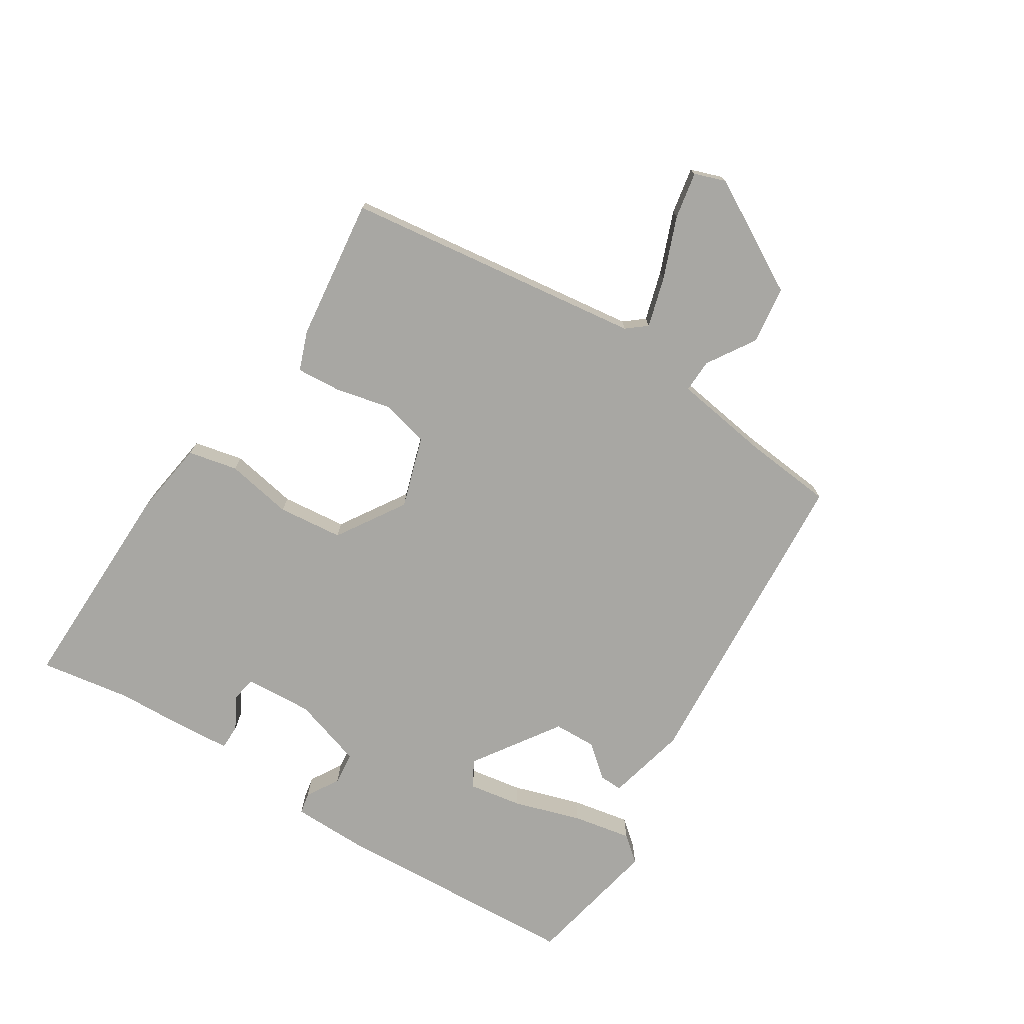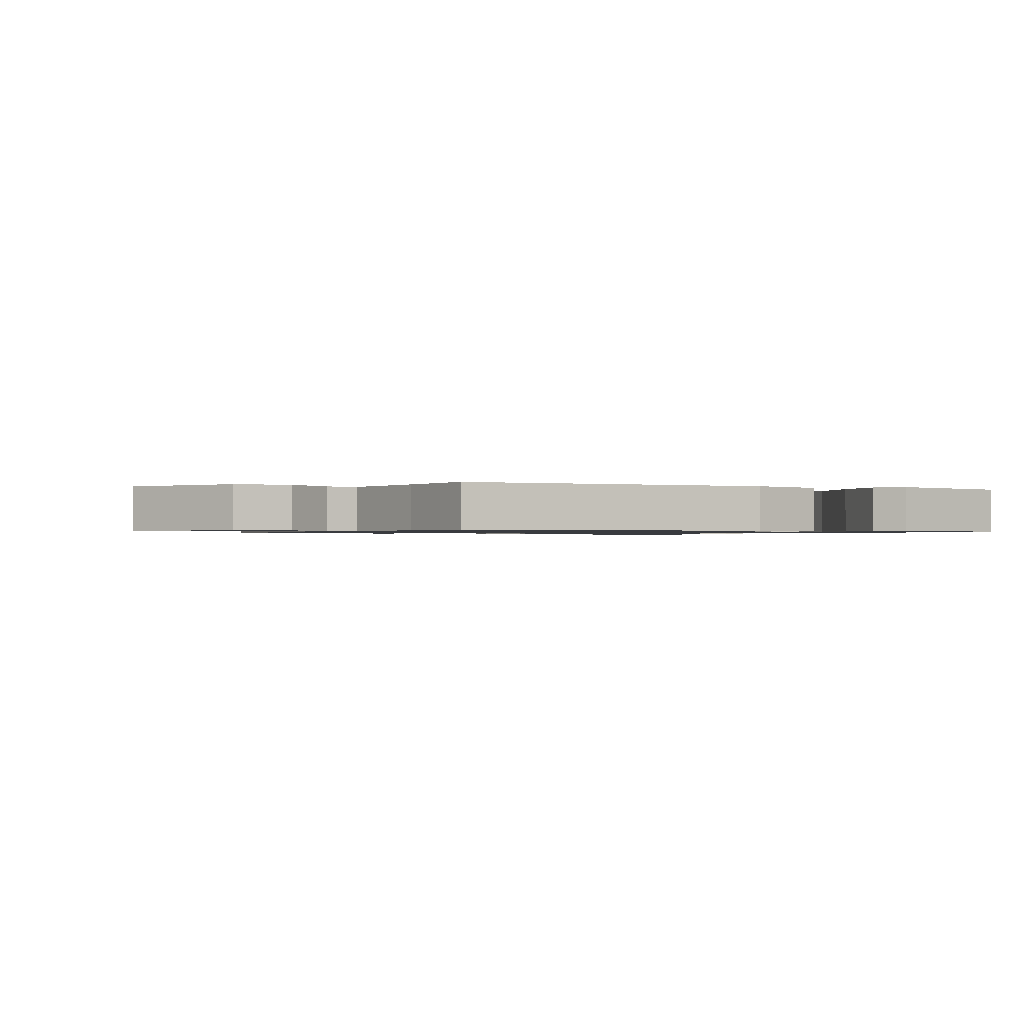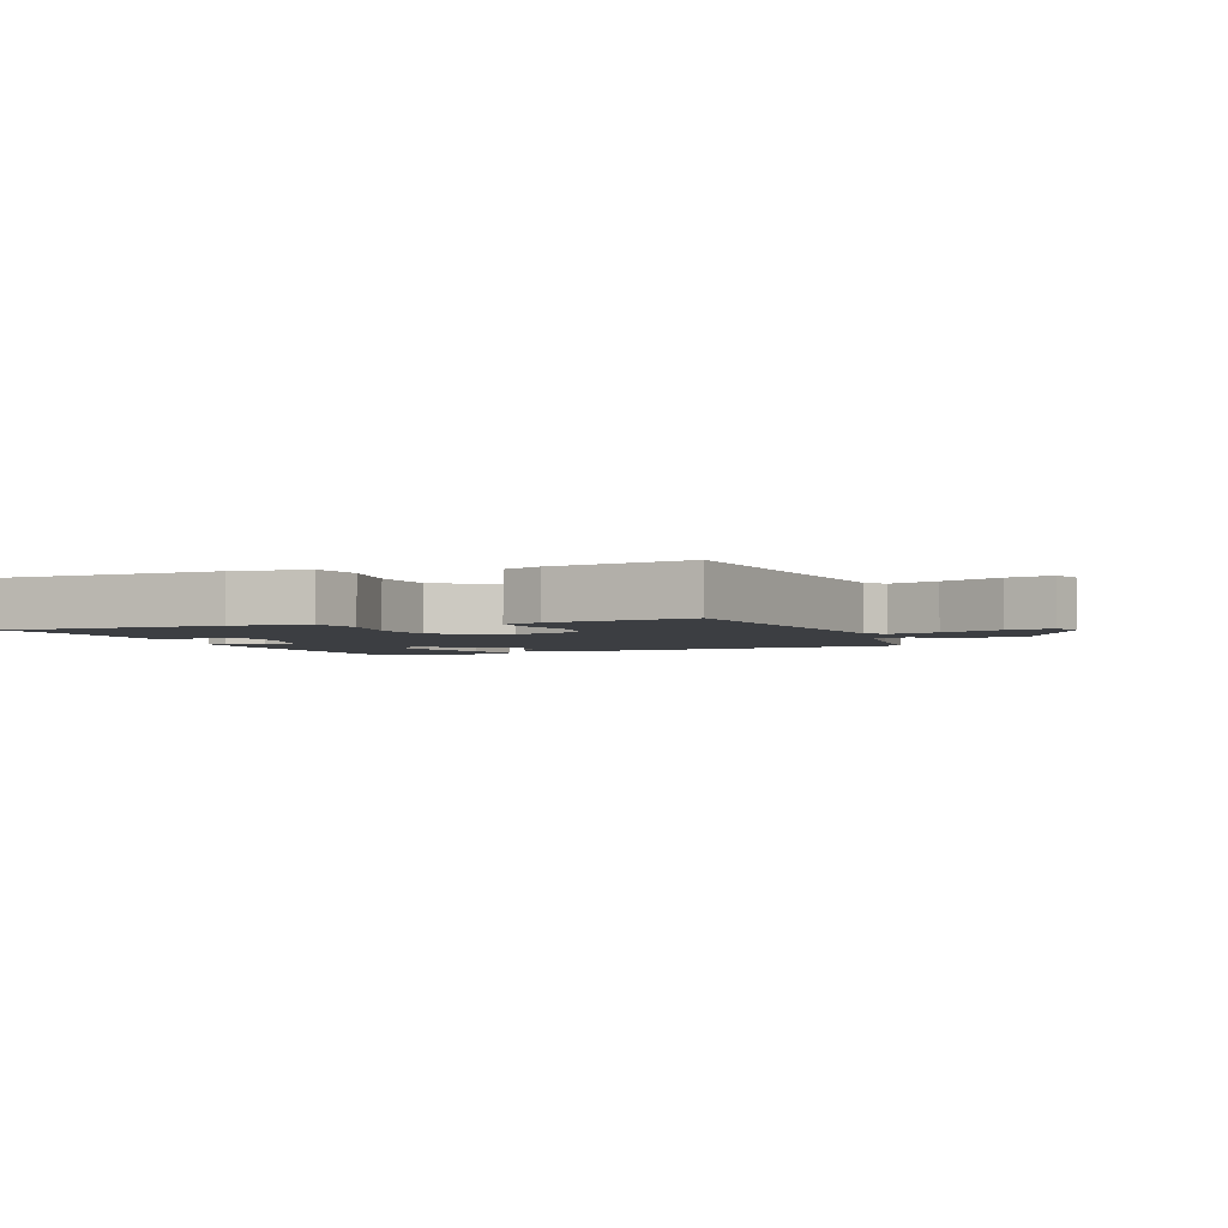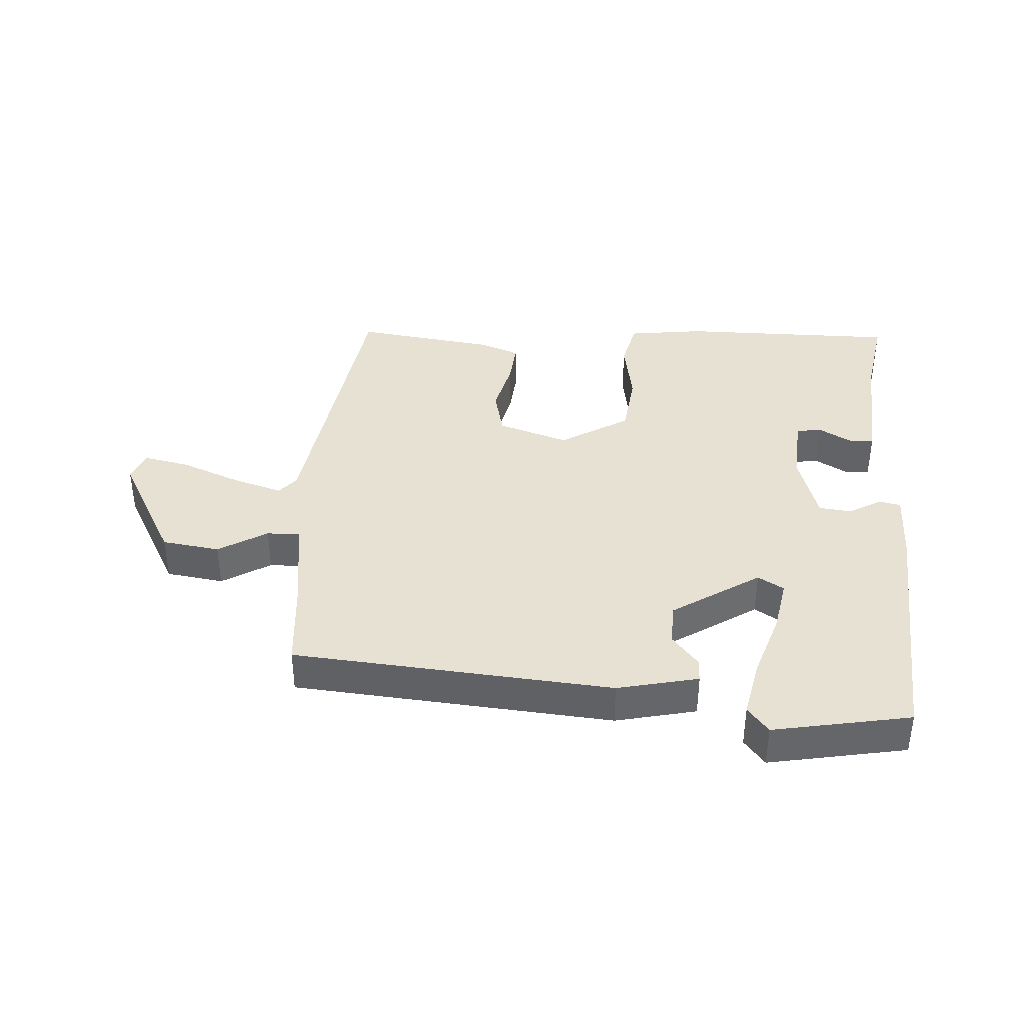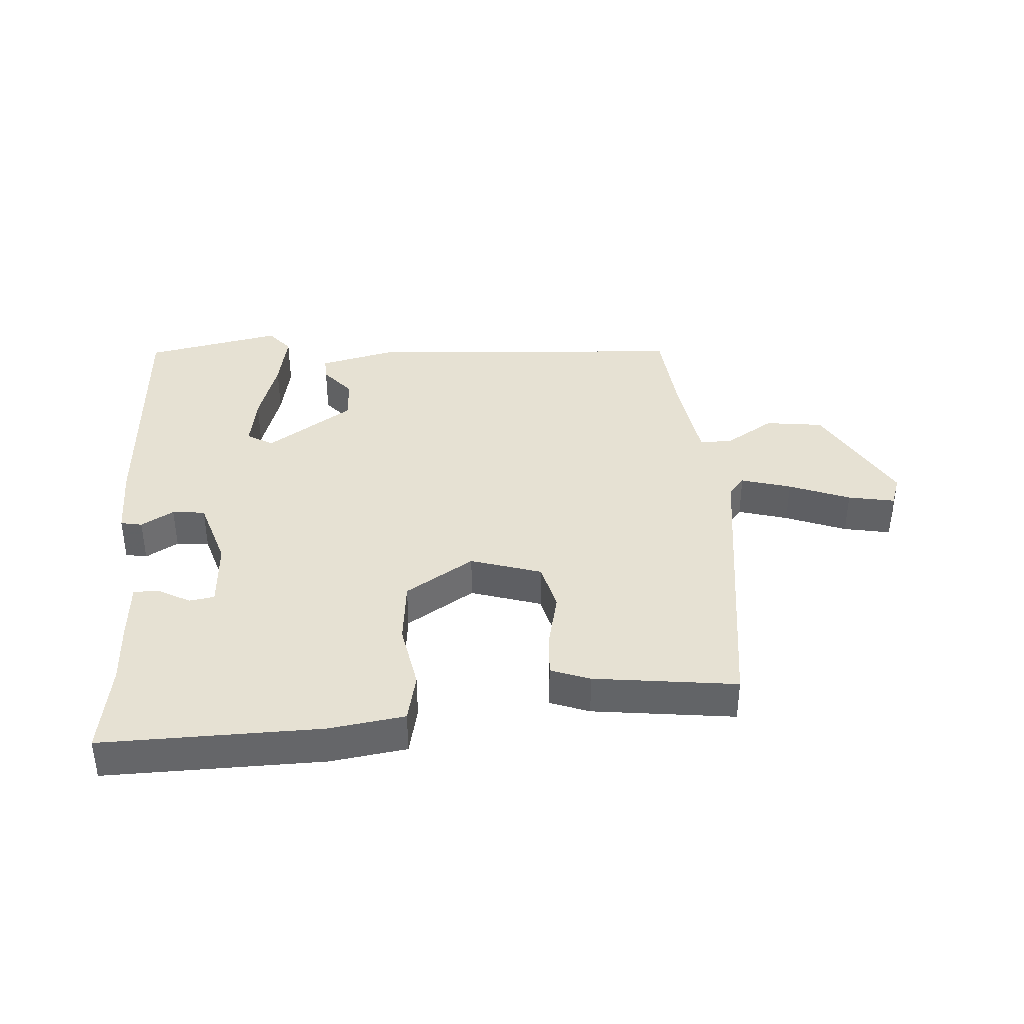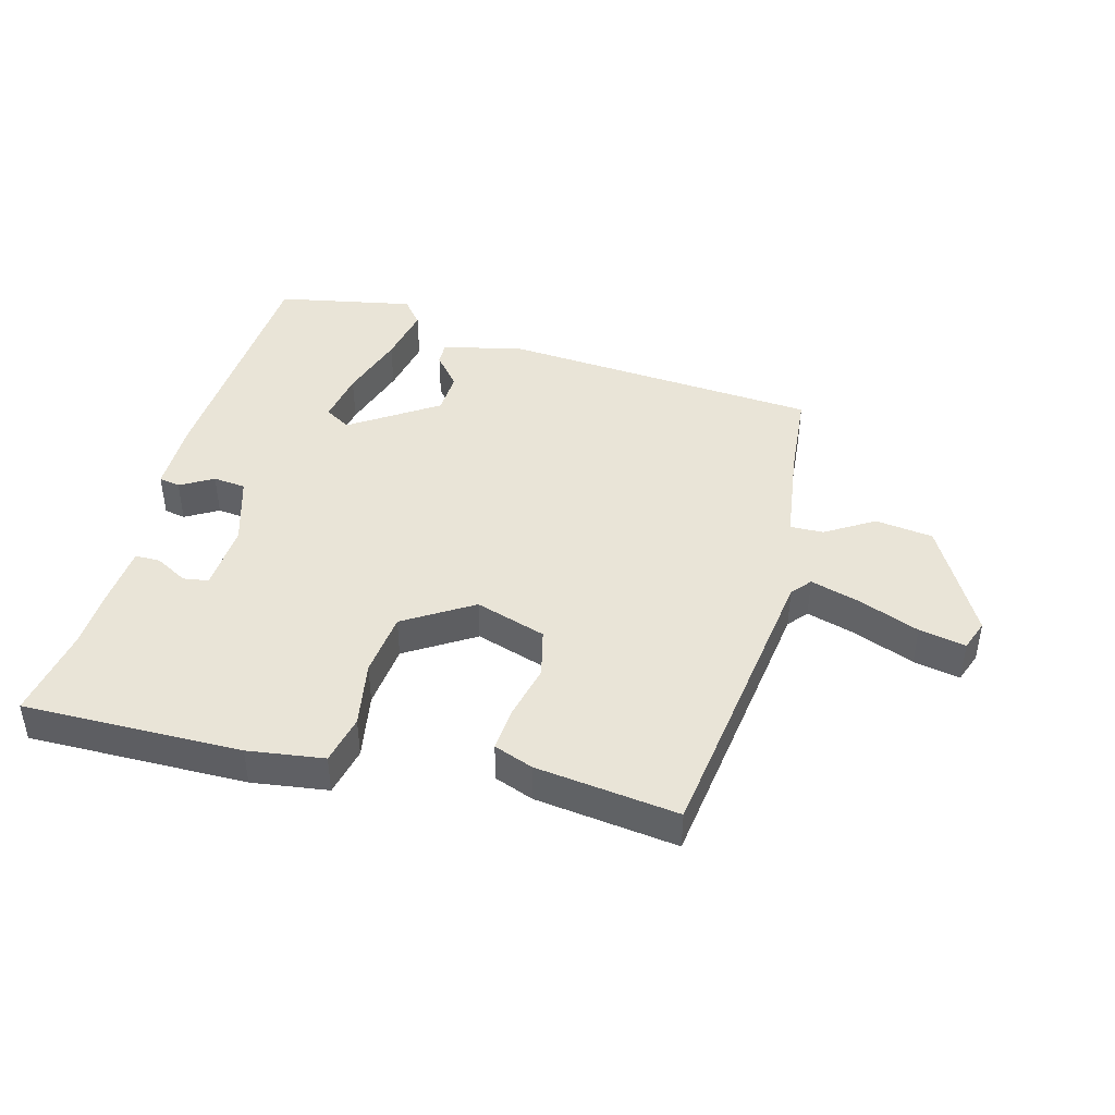
<metadata>
{"format":"obj","ext":"obj","renderer":"f3d","projection":"perspective","resolution":1024,"background":"white","views":[{"elev":-74.5,"azim":57.0,"up":"+Y"},{"elev":-1.0,"azim":151.2,"up":"+Y"},{"elev":-3.0,"azim":21.4,"up":"+Y"},{"elev":38.7,"azim":-176.3,"up":"+Y"},{"elev":38.6,"azim":-4.8,"up":"+Y"},{"elev":43.4,"azim":14.6,"up":"+Y"}]}
</metadata>
<code>
v -0.482 0.07 0.395
v -0.507 0.07 0.54
v -0.16 0.07 0.539
v -0.039 0.07 0.523
v -0.021 0.07 0.445
v -0.039 0.07 0.339
v -0.027 0.07 0.236
v 0.082 0.07 0.169
v 0.194 0.07 0.206
v 0.212 0.07 0.283
v 0.191 0.07 0.371
v 0.185 0.07 0.441
v 0.247 0.07 0.465
v 0.473 0.07 0.496
v 0.541 0.07 0.022
v 0.567 0.07 -0.009
v 0.646 0.07 0.015
v 0.742 0.07 0.054
v 0.816 0.07 0.069
v 0.834 0.07 0.02
v 0.736 0.07 -0.16
v 0.644 0.07 -0.173
v 0.567 0.07 -0.126
v 0.514 0.07 -0.125
v 0.493 0.07 -0.278
v 0.481 0.07 -0.42
v -0.026 0.07 -0.462
v -0.154 0.07 -0.433
v -0.153 0.07 -0.396
v -0.111 0.07 -0.345
v -0.114 0.07 -0.277
v -0.252 0.07 -0.187
v -0.293 0.07 -0.212
v -0.278 0.07 -0.296
v -0.243 0.07 -0.403
v -0.224 0.07 -0.496
v -0.257 0.07 -0.537
v -0.475 0.07 -0.496
v -0.502 0.07 -0.096
v -0.502 0.07 0.02
v -0.468 0.07 0.027
v -0.416 0.07 -0.003
v -0.364 0.07 0.003
v -0.33 0.07 0.116
v -0.338 0.07 0.224
v -0.378 0.07 0.23
v -0.429 0.07 0.201
v -0.469 0.07 0.201
v -0.477 0.07 0.296
v -0.482 0 0.395
v -0.507 0 0.54
v -0.16 0 0.539
v -0.039 0 0.523
v -0.021 0 0.445
v -0.039 0 0.339
v -0.027 0 0.236
v 0.082 0 0.169
v 0.194 0 0.206
v 0.212 0 0.283
v 0.191 0 0.371
v 0.185 0 0.441
v 0.247 0 0.465
v 0.473 0 0.496
v 0.541 0 0.022
v 0.567 0 -0.009
v 0.646 0 0.015
v 0.742 0 0.054
v 0.816 0 0.069
v 0.834 0 0.02
v 0.736 0 -0.16
v 0.644 0 -0.173
v 0.567 0 -0.126
v 0.514 0 -0.125
v 0.493 0 -0.278
v 0.481 0 -0.42
v -0.026 0 -0.462
v -0.154 0 -0.433
v -0.153 0 -0.396
v -0.111 0 -0.345
v -0.114 0 -0.277
v -0.252 0 -0.187
v -0.293 0 -0.212
v -0.278 0 -0.296
v -0.243 0 -0.403
v -0.224 0 -0.496
v -0.257 0 -0.537
v -0.475 0 -0.496
v -0.502 0 -0.096
v -0.502 0 0.02
v -0.468 0 0.027
v -0.416 0 -0.003
v -0.364 0 0.003
v -0.33 0 0.116
v -0.338 0 0.224
v -0.378 0 0.23
v -0.429 0 0.201
v -0.469 0 0.201
v -0.477 0 0.296
f 48 49 1
f 47 48 1
f 46 47 1
f 4 5 6
f 3 4 6
f 2 3 6
f 1 2 6
f 46 1 6
f 45 46 6
f 44 45 6 7
f 43 44 7 8
f 40 41 42
f 39 40 42
f 38 39 42
f 37 38 42
f 36 37 42
f 35 36 42
f 34 35 42
f 33 34 42 43
f 43 8 9
f 33 43 9
f 32 33 9
f 28 29 30
f 27 28 30
f 26 27 30
f 25 26 30
f 24 25 30 31
f 21 22 23
f 20 21 23
f 19 20 23
f 18 19 23
f 17 18 23
f 16 17 23 24
f 31 32 9
f 24 31 9
f 16 24 9
f 15 16 9
f 13 14 15
f 12 13 15
f 11 12 15
f 10 11 15
f 9 10 15
f 50 98 97
f 50 97 96
f 50 96 95
f 55 54 53
f 55 53 52
f 55 52 51
f 55 51 50
f 55 50 95
f 55 95 94
f 56 55 94 93
f 57 56 93 92
f 91 90 89
f 91 89 88
f 91 88 87
f 91 87 86
f 91 86 85
f 91 85 84
f 91 84 83
f 92 91 83 82
f 58 57 92
f 58 92 82
f 58 82 81
f 79 78 77
f 79 77 76
f 79 76 75
f 79 75 74
f 80 79 74 73
f 72 71 70
f 72 70 69
f 72 69 68
f 72 68 67
f 72 67 66
f 73 72 66 65
f 58 81 80
f 58 80 73
f 58 73 65
f 58 65 64
f 64 63 62
f 64 62 61
f 64 61 60
f 64 60 59
f 64 59 58
f 1 50 51 2
f 2 51 52 3
f 3 52 53 4
f 4 53 54 5
f 5 54 55 6
f 6 55 56 7
f 7 56 57 8
f 8 57 58 9
f 9 58 59 10
f 10 59 60 11
f 11 60 61 12
f 12 61 62 13
f 13 62 63 14
f 14 63 64 15
f 15 64 65 16
f 16 65 66 17
f 17 66 67 18
f 18 67 68 19
f 19 68 69 20
f 20 69 70 21
f 21 70 71 22
f 22 71 72 23
f 23 72 73 24
f 24 73 74 25
f 25 74 75 26
f 26 75 76 27
f 27 76 77 28
f 28 77 78 29
f 29 78 79 30
f 30 79 80 31
f 31 80 81 32
f 32 81 82 33
f 33 82 83 34
f 34 83 84 35
f 35 84 85 36
f 36 85 86 37
f 37 86 87 38
f 38 87 88 39
f 39 88 89 40
f 40 89 90 41
f 41 90 91 42
f 42 91 92 43
f 43 92 93 44
f 44 93 94 45
f 45 94 95 46
f 46 95 96 47
f 47 96 97 48
f 48 97 98 49
f 49 98 50 1

</code>
